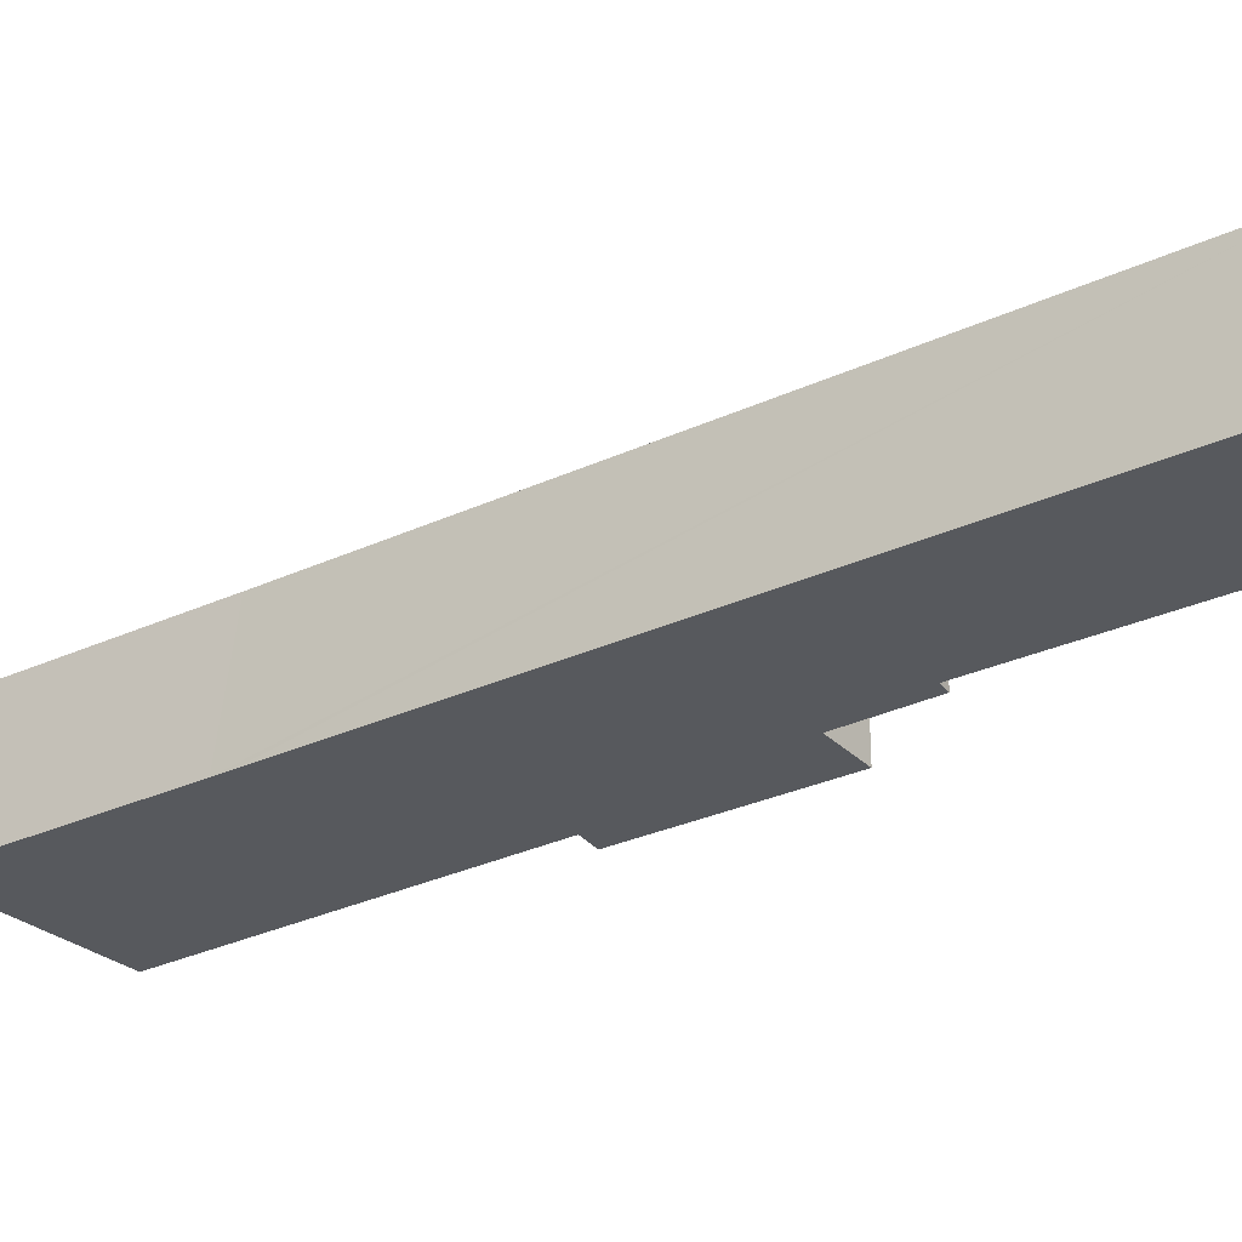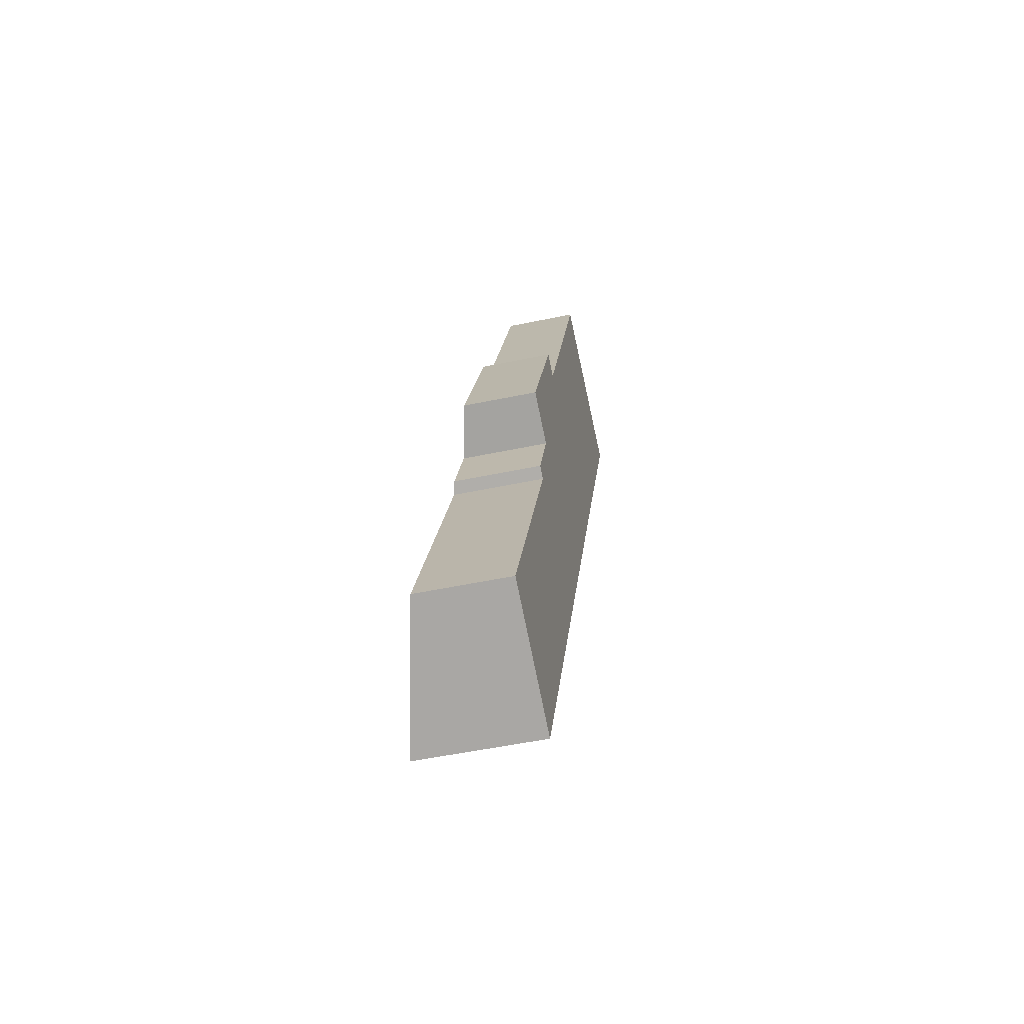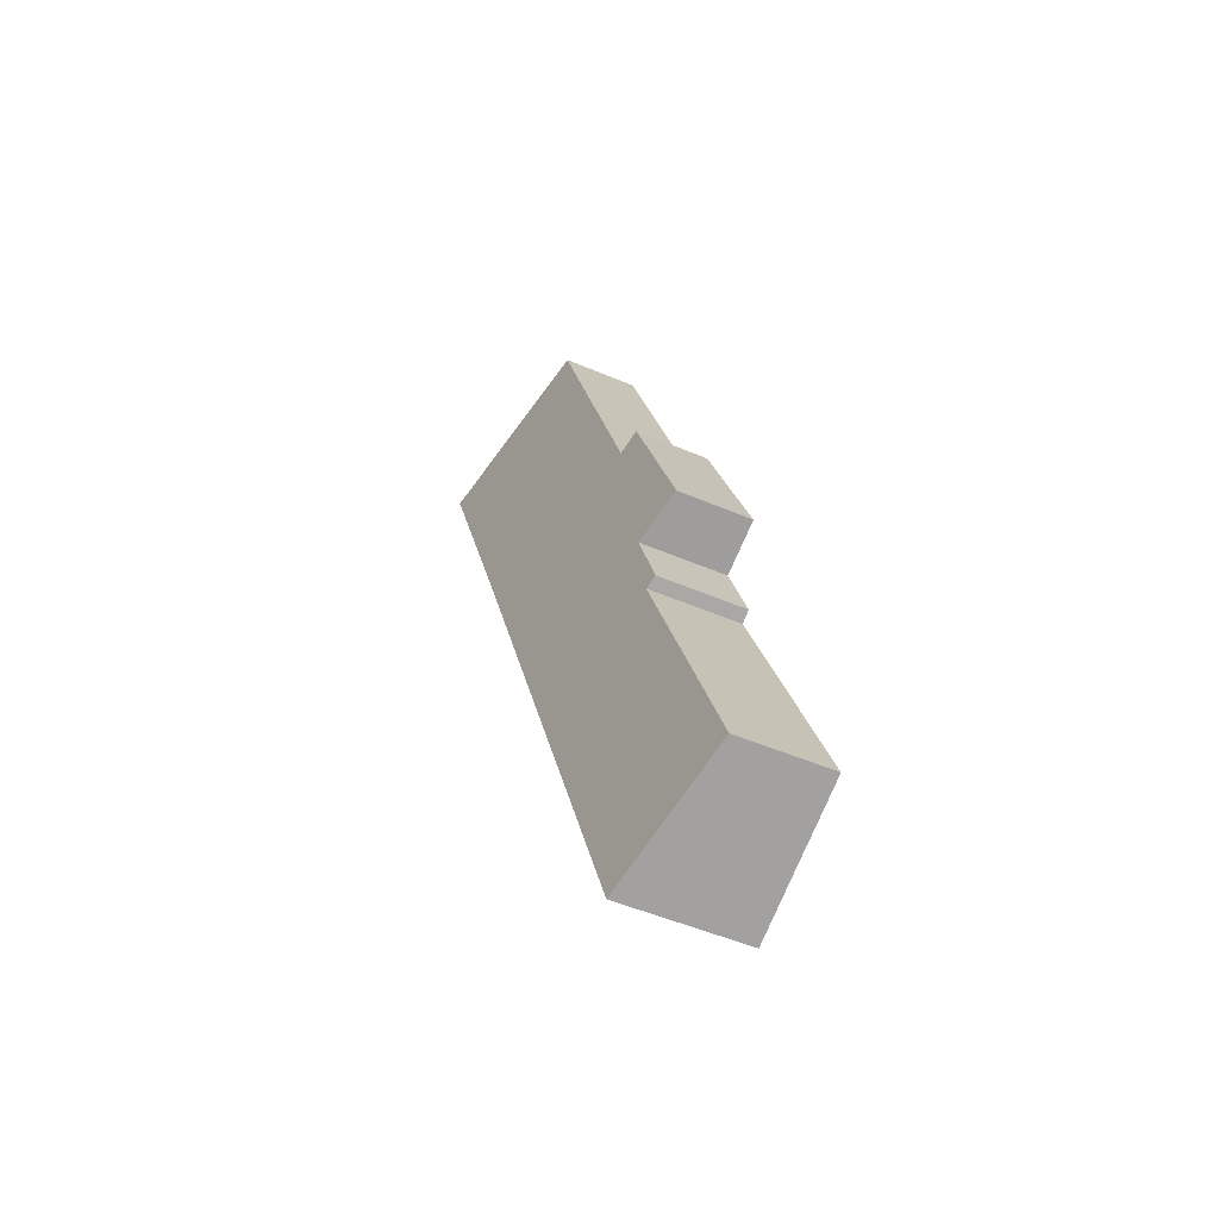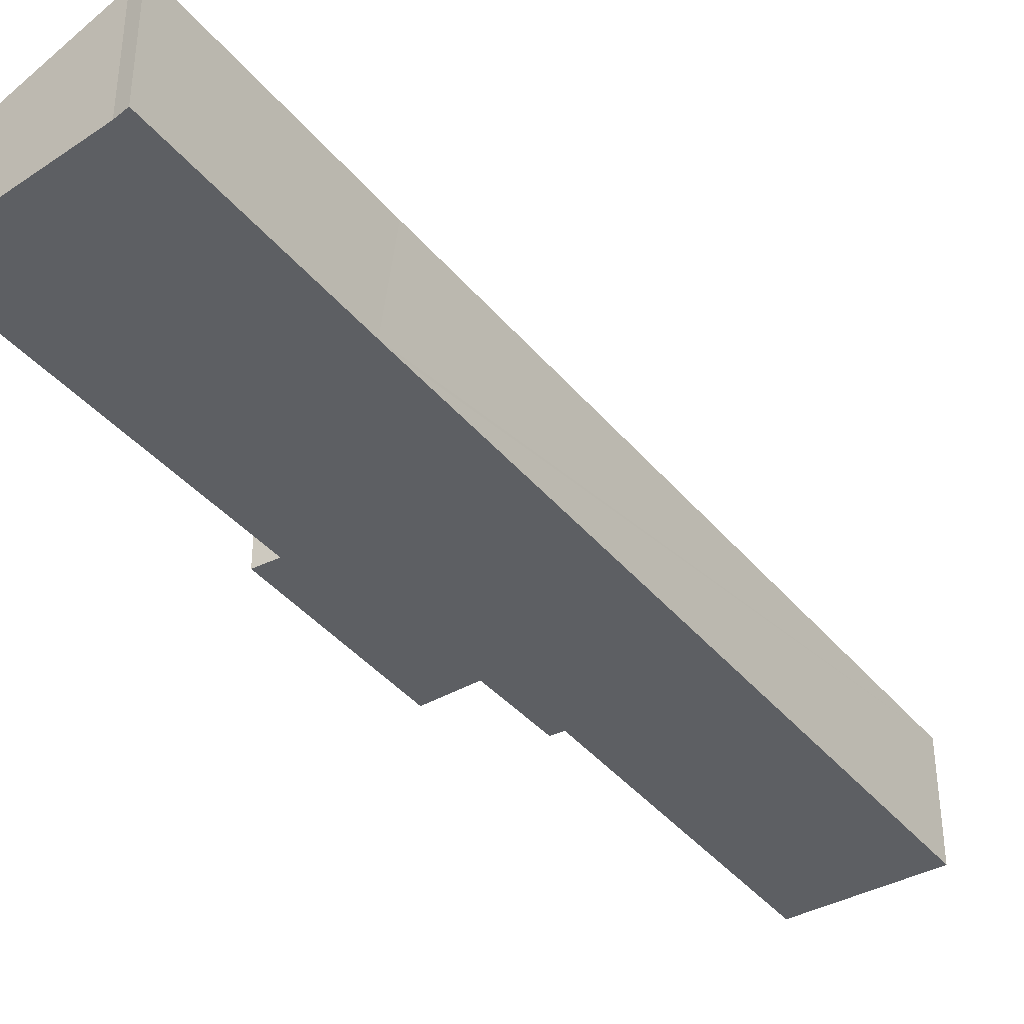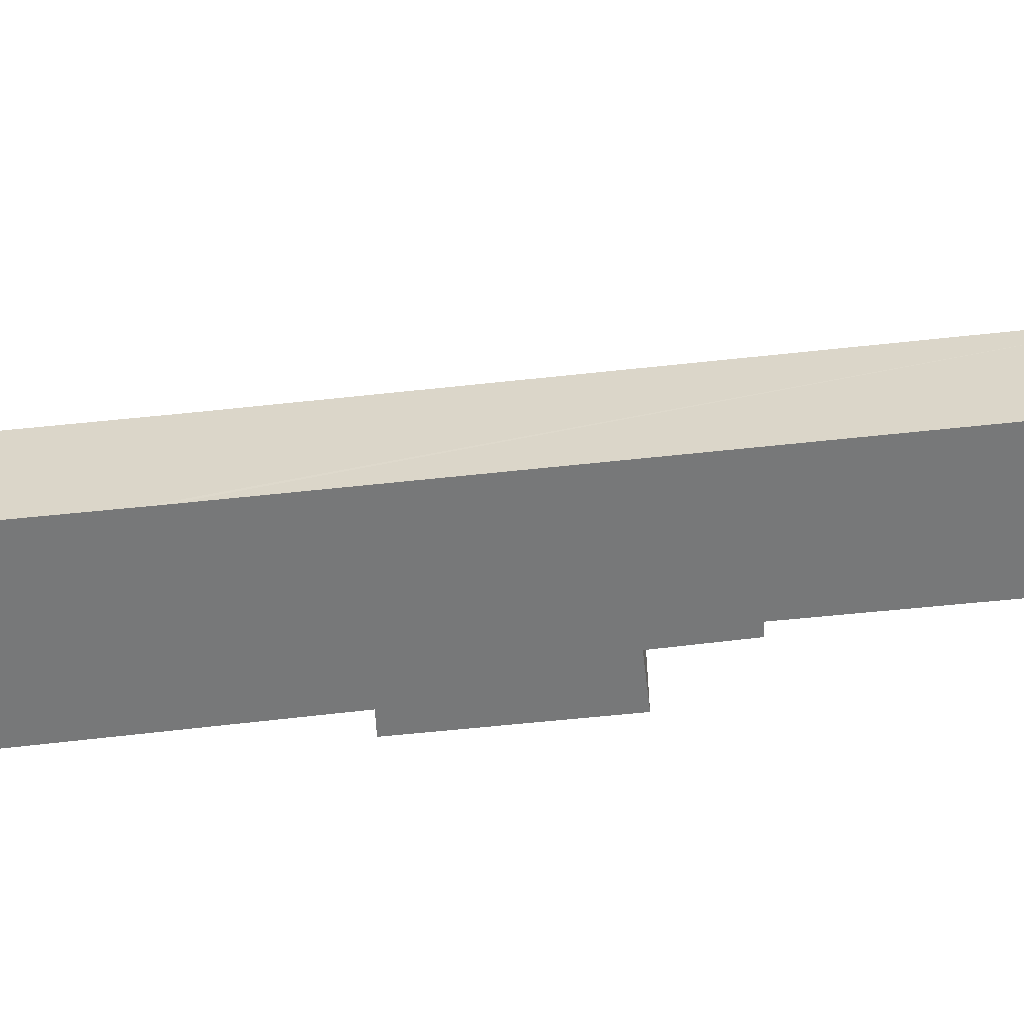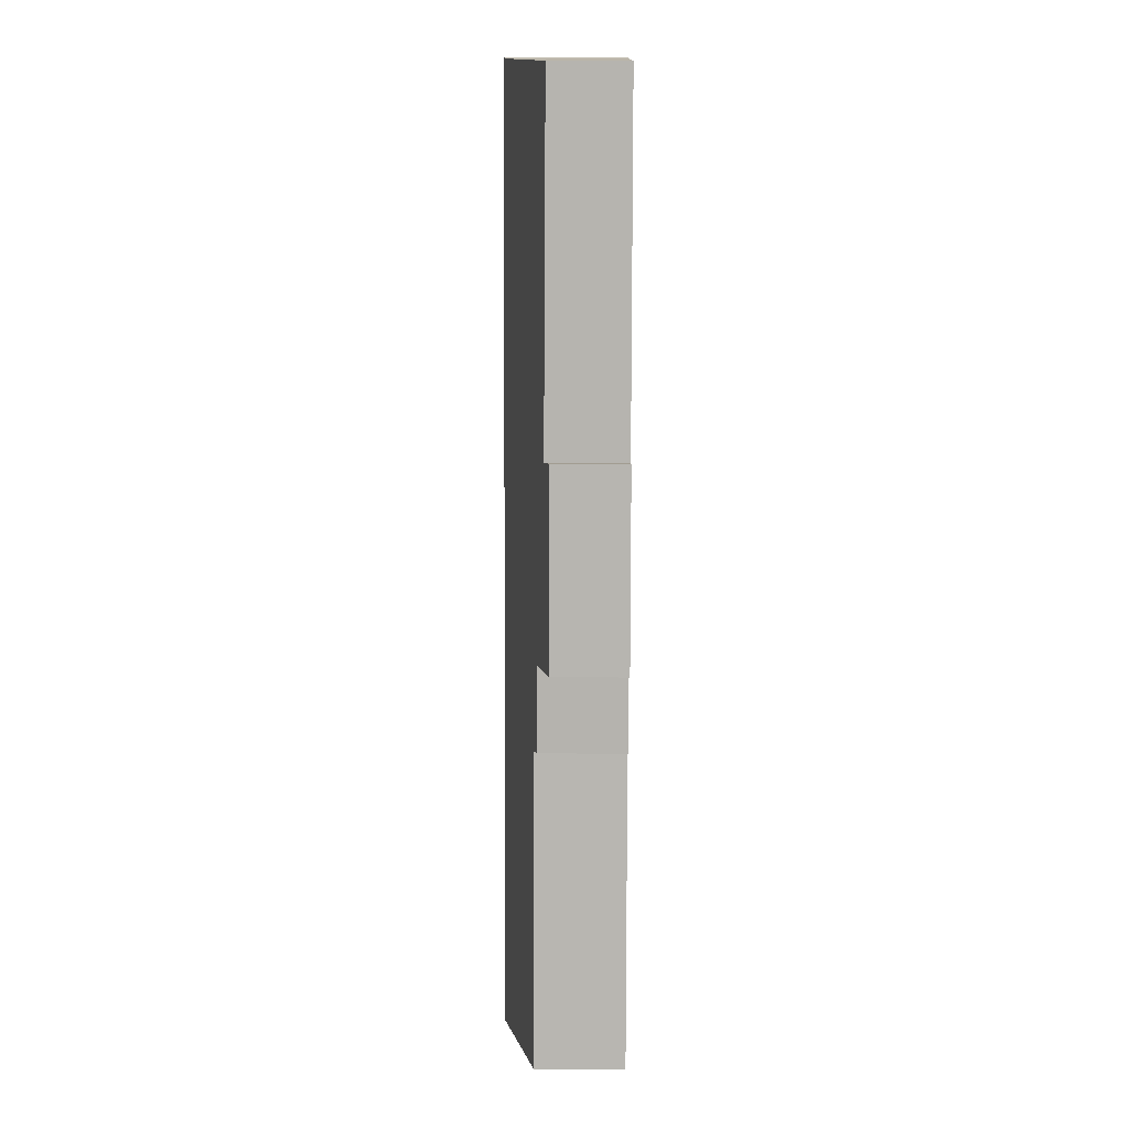
<metadata>
{"format":"obj","ext":"obj","renderer":"f3d","projection":"perspective","resolution":1024,"background":"white","views":[{"elev":-29.3,"azim":147.2,"up":"+Y"},{"elev":-52.0,"azim":-77.2,"up":"+Z"},{"elev":-49.8,"azim":-115.3,"up":"+Z"},{"elev":-39.8,"azim":57.9,"up":"+Y"},{"elev":-57.4,"azim":119.2,"up":"+Y"},{"elev":31.4,"azim":-89.7,"up":"+Z"}]}
</metadata>
<code>
v  5.312 2.318 18.19
v  5.996 2.49 17.84
v  2.934 2.319 12.51
v  0 2.799 1.714e-16
v  12.85 3.81 18.99
v  4.129 3.817 -1.865
v  3.882 2.805 9.178
v  3.518 2.713 9.368
v  4.506 2.701 11.86
v  10.18 2.449 28.28
v  13.06 3.811 19.5
v  15.55 3.713 26.56
v  16.01 3.817 26.46
v  16.01 -1.62e-15 26.46
v  13.06 -1.194e-15 19.5
v  12.85 -1.163e-15 18.99
v  4.129 1.142e-16 -1.865
v  4.506 -7.263e-16 11.86
v  2.934 -7.658e-16 12.51
v  0 0 0
v  3.882 -5.62e-16 9.178
v  3.518 -5.736e-16 9.368
v  5.312 -1.114e-15 18.19
v  5.996 -1.092e-15 17.84
v  10.18 -1.732e-15 28.28
v  15.55 -1.626e-15 26.56
g defaultobject
f 1 2 3
f 4 5 6
f 5 4 7
f 5 7 8
f 5 8 9
f 5 9 3
f 5 3 2
f 5 2 10
f 5 10 11
f 11 10 12
f 11 12 13
f 14 11 13
f 11 14 15
f 11 15 5
f 5 15 6
f 6 15 16
f 6 16 17
f 18 3 9
f 3 18 19
f 17 4 6
f 4 17 20
f 21 8 7
f 8 21 22
f 4 21 7
f 21 4 20
f 19 1 3
f 1 19 23
f 22 9 8
f 9 22 18
f 24 10 2
f 10 24 25
f 1 24 2
f 24 1 23
f 12 14 13
f 14 12 26
f 10 26 12
f 26 10 25
f 14 24 15
f 24 14 26
f 24 26 25
f 16 20 17
f 20 16 21
f 21 16 22
f 22 16 18
f 18 16 19
f 19 16 24
f 19 24 23
f 24 16 15

</code>
